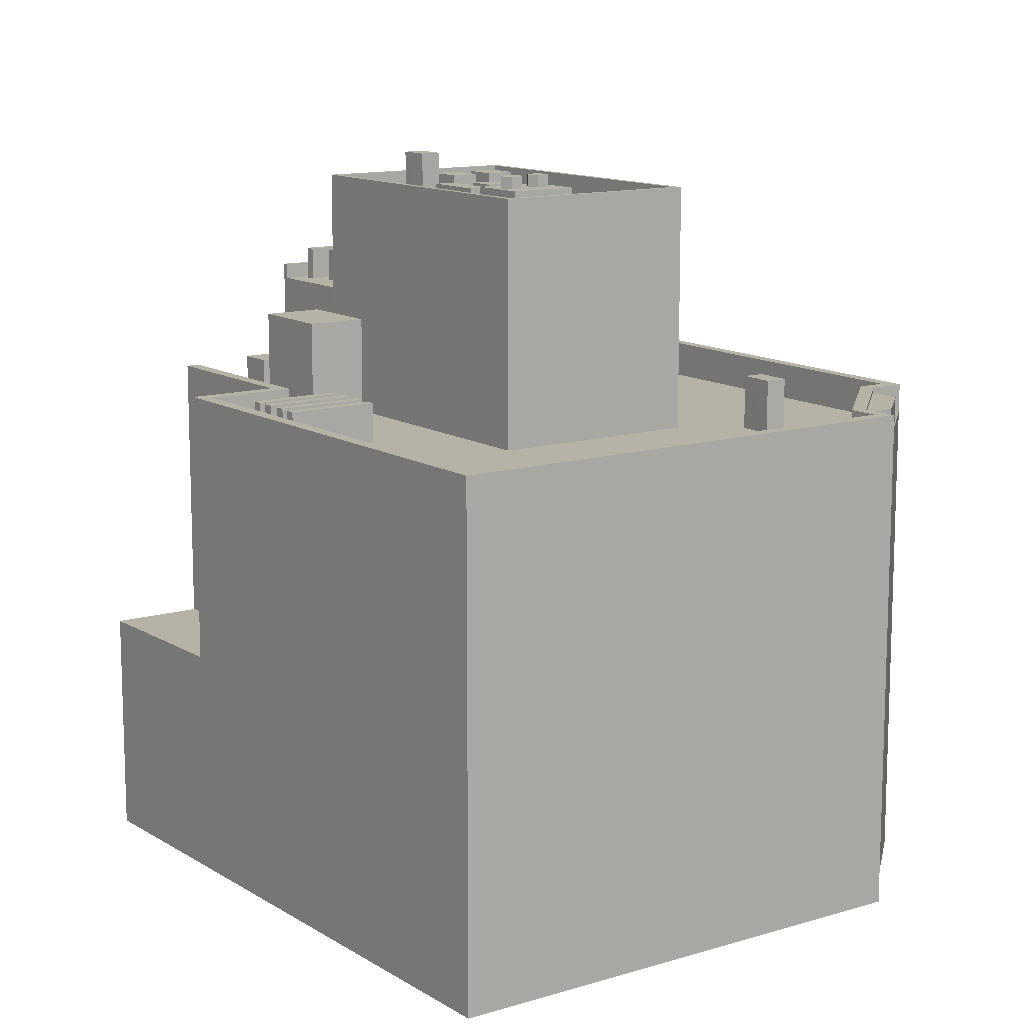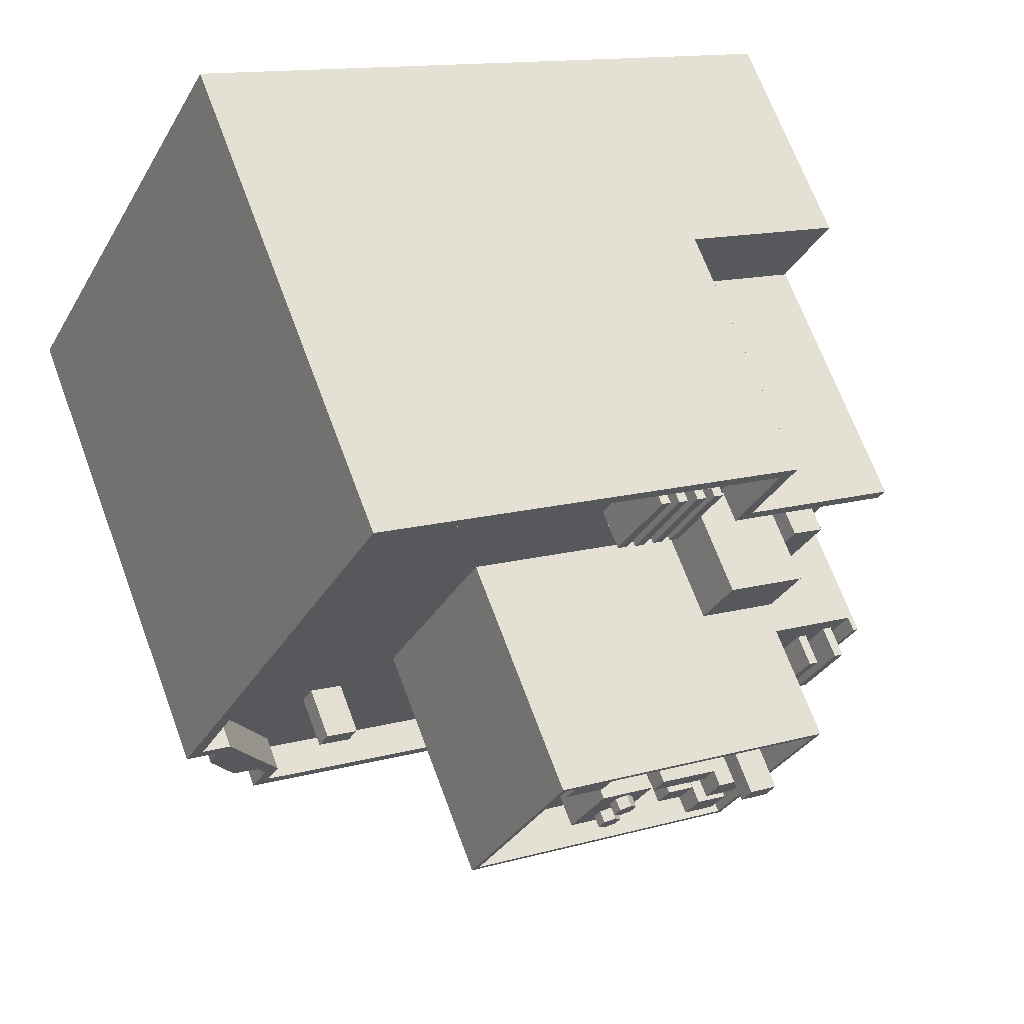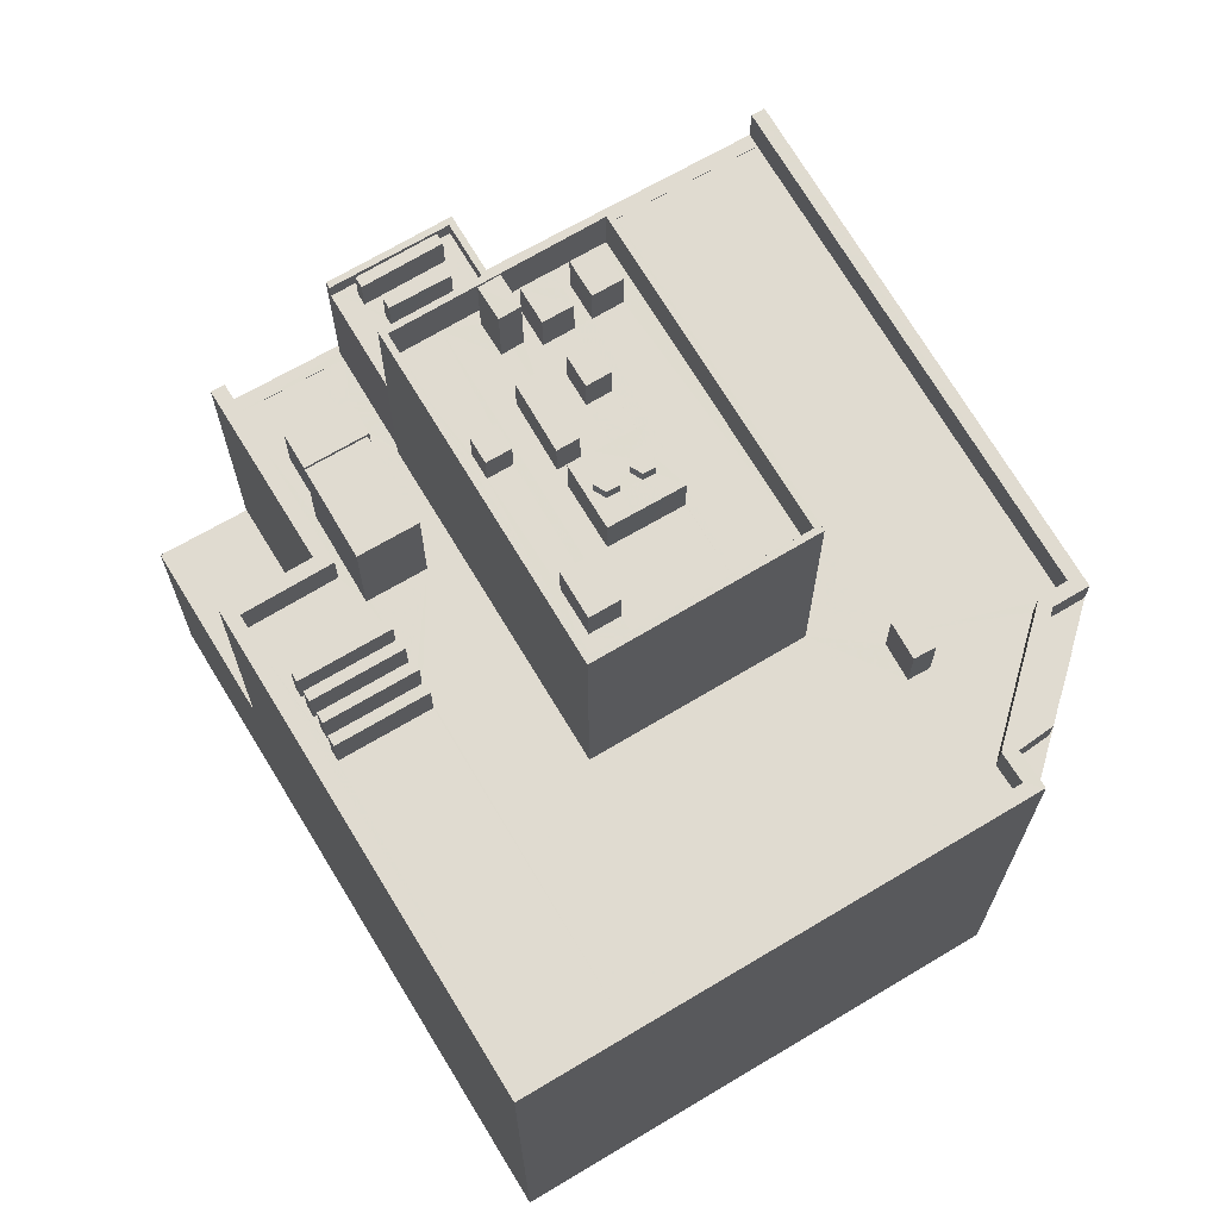
<metadata>
{"format":"obj","ext":"obj","renderer":"f3d","projection":"perspective","resolution":1024,"background":"white","views":[{"elev":12.5,"azim":-152.4,"up":"+Z"},{"elev":68.5,"azim":-20.4,"up":"+Y"},{"elev":70.2,"azim":-148.0,"up":"+Z"}]}
</metadata>
<code>
v -5921 -3.577e+04 3.616
v -5921 -3.577e+04 3.616
v -5950 -3.576e+04 3.627
v -5965 -3.579e+04 3.617
v -5966 -3.579e+04 3.617
v -5913 -3.578e+04 3.61
v -5931 -3.581e+04 3.6
v -5914 -3.578e+04 3.61
v -5911 -3.578e+04 3.612
v -5962 -3.58e+04 3.611
v -5962 -3.58e+04 3.611
v -5962 -3.58e+04 3.611
v -5921 -3.577e+04 18.95
v -5914 -3.578e+04 18.94
v -5911 -3.578e+04 18.94
v -5924 -3.578e+04 18.94
v -5964 -3.578e+04 34.79
v -5965 -3.579e+04 34.79
v -5963 -3.579e+04 34.79
v -5955 -3.579e+04 34.78
v -5927 -3.58e+04 34.77
v -5954 -3.579e+04 34.78
v -5931 -3.581e+04 34.77
v -5956 -3.579e+04 34.78
v -5961 -3.58e+04 34.78
v -5960 -3.579e+04 34.78
v -5957 -3.579e+04 34.78
v -5924 -3.58e+04 34.77
v -5928 -3.58e+04 34.78
v -5930 -3.58e+04 34.78
v -5929 -3.58e+04 34.78
v -5930 -3.58e+04 34.78
v -5947 -3.579e+04 34.78
v -5950 -3.579e+04 34.78
v -5962 -3.578e+04 34.79
v -5947 -3.579e+04 34.78
v -5932 -3.58e+04 34.78
v -5930 -3.58e+04 34.78
v -5931 -3.58e+04 34.78
v -5930 -3.58e+04 34.78
v -5927 -3.579e+04 34.78
v -5927 -3.579e+04 34.78
v -5927 -3.579e+04 34.78
v -5922 -3.579e+04 34.78
v -5930 -3.577e+04 34.79
v -5931 -3.577e+04 34.79
v -5934 -3.577e+04 34.79
v -5929 -3.577e+04 34.79
v -5928 -3.577e+04 34.79
v -5928 -3.577e+04 34.79
v -5930 -3.577e+04 34.79
v -5933 -3.577e+04 34.79
v -5932 -3.577e+04 34.79
v -5930 -3.577e+04 34.79
v -5932 -3.577e+04 34.79
v -5931 -3.577e+04 34.79
v -5923 -3.577e+04 34.79
v -5927 -3.577e+04 34.79
v -5925 -3.578e+04 34.78
v -5915 -3.578e+04 34.78
v -5922 -3.578e+04 34.78
v -5919 -3.578e+04 34.78
v -5917 -3.579e+04 34.78
v -5950 -3.576e+04 34.8
v -5931 -3.577e+04 34.79
v -5921 -3.578e+04 34.78
v -5953 -3.576e+04 34.79
v -5923 -3.578e+04 34.78
v -5921 -3.578e+04 34.78
v -5924 -3.578e+04 34.78
v -5933 -3.577e+04 34.79
v -5934 -3.577e+04 34.79
v -5928 -3.578e+04 34.78
v -5930 -3.577e+04 34.79
v -5931 -3.577e+04 34.79
v -5928 -3.578e+04 34.78
v -5931 -3.577e+04 34.79
v -5955 -3.577e+04 34.79
v -5956 -3.577e+04 34.79
v -5943 -3.577e+04 34.79
v -5929 -3.578e+04 34.78
v -5921 -3.578e+04 34.78
v -5918 -3.579e+04 34.78
v -5924 -3.578e+04 34.78
v -5924 -3.578e+04 34.78
v -5923 -3.578e+04 34.78
v -5933 -3.577e+04 34.79
v -5932 -3.577e+04 34.79
v -5921 -3.579e+04 34.81
v -5922 -3.579e+04 34.81
v -5931 -3.581e+04 34.81
v -5915 -3.578e+04 34.82
v -5918 -3.579e+04 34.81
v -5918 -3.579e+04 34.81
v -5931 -3.581e+04 34.81
v -5914 -3.578e+04 34.82
v -5931 -3.581e+04 37.21
v -5961 -3.58e+04 37.23
v -5931 -3.581e+04 37.21
v -5962 -3.58e+04 37.23
v -5913 -3.578e+04 37.22
v -5924 -3.578e+04 37.23
v -5914 -3.578e+04 37.22
v -5961 -3.579e+04 37.23
v -5950 -3.576e+04 37.24
v -5966 -3.579e+04 37.23
v -5965 -3.579e+04 37.23
v -5923 -3.577e+04 37.23
v -5921 -3.577e+04 37.23
v -5925 -3.578e+04 37.23
v -5963 -3.579e+04 37.23
v -5960 -3.579e+04 37.23
v -5963 -3.579e+04 37.23
v -5950 -3.576e+04 37.24
v -5961 -3.579e+04 36.98
v -5964 -3.579e+04 36.98
v -5963 -3.579e+04 36.98
v -5963 -3.579e+04 36.98
v -5961 -3.579e+04 35.3
v -5962 -3.58e+04 35.3
v -5962 -3.58e+04 35.3
v -5965 -3.579e+04 35.31
v -5963 -3.579e+04 35.3
v -5963 -3.579e+04 35.31
v -5963 -3.579e+04 35.31
v -5961 -3.579e+04 35.3
v -5964 -3.579e+04 35.31
v -5957 -3.579e+04 38.39
v -5955 -3.579e+04 38.39
v -5954 -3.579e+04 38.39
v -5956 -3.579e+04 38.39
v -5947 -3.579e+04 42.13
v -5947 -3.579e+04 42.13
v -5932 -3.58e+04 42.12
v -5931 -3.58e+04 42.12
v -5928 -3.58e+04 42.47
v -5927 -3.579e+04 42.47
v -5929 -3.58e+04 42.47
v -5927 -3.579e+04 42.47
v -5930 -3.58e+04 42.47
v -5928 -3.579e+04 42.47
v -5930 -3.58e+04 42.47
v -5927 -3.579e+04 42.47
v -5934 -3.577e+04 37.54
v -5931 -3.577e+04 37.54
v -5931 -3.577e+04 37.54
v -5934 -3.577e+04 37.54
v -5930 -3.577e+04 37.54
v -5933 -3.577e+04 37.54
v -5932 -3.577e+04 37.54
v -5930 -3.577e+04 37.54
v -5929 -3.577e+04 37.54
v -5932 -3.577e+04 37.54
v -5931 -3.577e+04 37.54
v -5928 -3.577e+04 37.54
v -5930 -3.577e+04 37.54
v -5928 -3.577e+04 37.54
v -5930 -3.577e+04 37.54
v -5927 -3.577e+04 37.54
v -5921 -3.578e+04 38.39
v -5921 -3.578e+04 38.4
v -5923 -3.578e+04 38.4
v -5919 -3.578e+04 38.4
v -5929 -3.578e+04 41.93
v -5922 -3.578e+04 41.93
v -5928 -3.578e+04 41.93
v -5924 -3.578e+04 41.93
v -5922 -3.579e+04 43.17
v -5921 -3.579e+04 43.17
v -5921 -3.579e+04 43.17
v -5924 -3.579e+04 43.17
v -5922 -3.579e+04 43.17
v -5923 -3.579e+04 43.17
v -5922 -3.579e+04 43.17
v -5927 -3.579e+04 43.17
v -5928 -3.579e+04 43.17
v -5918 -3.579e+04 43.17
v -5919 -3.579e+04 43.17
v -5924 -3.578e+04 43.18
v -5920 -3.579e+04 43.17
v -5922 -3.579e+04 43.17
v -5921 -3.579e+04 43.17
v -5918 -3.579e+04 44.17
v -5918 -3.579e+04 44.17
v -5921 -3.579e+04 44.17
v -5921 -3.579e+04 44.17
v -5928 -3.579e+04 44.17
v -5928 -3.579e+04 44.17
v -5923 -3.579e+04 45.36
v -5922 -3.579e+04 45.36
v -5924 -3.579e+04 45.36
v -5921 -3.579e+04 45.36
v -5922 -3.579e+04 45.37
v -5919 -3.579e+04 45.37
v -5920 -3.579e+04 45.37
v -5922 -3.579e+04 45.37
v -5932 -3.578e+04 48.25
v -5926 -3.579e+04 48.24
v -5926 -3.579e+04 48.24
v -5933 -3.578e+04 48.25
v -5940 -3.578e+04 48.25
v -5940 -3.578e+04 48.25
v -5927 -3.579e+04 48.24
v -5927 -3.579e+04 48.24
v -5943 -3.578e+04 48.25
v -5946 -3.578e+04 48.25
v -5941 -3.578e+04 48.25
v -5944 -3.578e+04 48.25
v -5928 -3.579e+04 48.24
v -5936 -3.578e+04 48.25
v -5940 -3.578e+04 48.25
v -5930 -3.579e+04 48.24
v -5929 -3.579e+04 48.24
v -5932 -3.579e+04 48.25
v -5932 -3.579e+04 48.25
v -5937 -3.578e+04 48.25
v -5936 -3.578e+04 48.25
v -5937 -3.578e+04 48.25
v -5930 -3.579e+04 48.24
v -5938 -3.579e+04 48.25
v -5936 -3.579e+04 48.25
v -5947 -3.578e+04 48.25
v -5947 -3.578e+04 48.25
v -5935 -3.579e+04 48.25
v -5938 -3.579e+04 48.25
v -5932 -3.579e+04 48.24
v -5929 -3.579e+04 48.24
v -5929 -3.579e+04 48.24
v -5930 -3.579e+04 48.24
v -5934 -3.579e+04 48.24
v -5933 -3.579e+04 48.25
v -5931 -3.579e+04 48.24
v -5949 -3.579e+04 48.25
v -5933 -3.579e+04 48.24
v -5932 -3.579e+04 48.24
v -5931 -3.579e+04 48.24
v -5930 -3.58e+04 48.24
v -5930 -3.579e+04 48.24
v -5931 -3.58e+04 48.24
v -5949 -3.579e+04 48.25
v -5939 -3.579e+04 48.25
v -5942 -3.579e+04 48.25
v -5943 -3.577e+04 48.25
v -5942 -3.578e+04 48.25
v -5933 -3.578e+04 48.25
v -5924 -3.578e+04 48.25
v -5931 -3.578e+04 48.25
v -5939 -3.578e+04 48.25
v -5931 -3.58e+04 51.24
v -5930 -3.58e+04 51.24
v -5924 -3.578e+04 51.25
v -5924 -3.578e+04 51.25
v -5949 -3.579e+04 51.25
v -5950 -3.579e+04 51.25
v -5943 -3.577e+04 51.25
v -5943 -3.577e+04 51.25
v -5933 -3.578e+04 50.41
v -5931 -3.578e+04 50.41
v -5933 -3.578e+04 50.41
v -5932 -3.578e+04 50.41
v -5940 -3.578e+04 50.76
v -5942 -3.578e+04 50.76
v -5943 -3.578e+04 50.76
v -5939 -3.578e+04 50.76
v -5939 -3.579e+04 51.84
v -5939 -3.578e+04 51.84
v -5939 -3.579e+04 51.84
v -5940 -3.578e+04 51.84
v -5940 -3.579e+04 51.84
v -5941 -3.579e+04 51.84
v -5939 -3.578e+04 51.02
v -5941 -3.578e+04 51.02
v -5940 -3.578e+04 51.02
v -5938 -3.578e+04 51.02
v -5937 -3.578e+04 51.02
v -5938 -3.578e+04 51.02
v -5937 -3.578e+04 51.02
v -5942 -3.578e+04 51.02
v -5940 -3.578e+04 51.02
v -5937 -3.578e+04 51.02
v -5939 -3.578e+04 51.02
v -5939 -3.578e+04 51.02
v -5938 -3.578e+04 51.02
v -5940 -3.578e+04 51.02
v -5941 -3.579e+04 51.02
v -5942 -3.579e+04 51.02
v -5939 -3.579e+04 51.02
v -5939 -3.579e+04 51.02
v -5940 -3.579e+04 51.02
v -5939 -3.579e+04 51.02
v -5938 -3.578e+04 51.84
v -5938 -3.578e+04 51.84
v -5938 -3.578e+04 51.84
v -5939 -3.578e+04 51.84
v -5939 -3.578e+04 51.84
v -5940 -3.578e+04 51.84
v -5936 -3.578e+04 50.82
v -5932 -3.579e+04 50.82
v -5936 -3.578e+04 50.82
v -5932 -3.579e+04 50.82
v -5927 -3.579e+04 52.69
v -5929 -3.579e+04 52.69
v -5930 -3.579e+04 52.69
v -5928 -3.579e+04 52.69
v -5934 -3.579e+04 50.72
v -5933 -3.579e+04 50.72
v -5935 -3.579e+04 50.72
v -5936 -3.579e+04 50.72
v -5932 -3.579e+04 51.08
v -5929 -3.579e+04 51.08
v -5931 -3.579e+04 51.08
v -5930 -3.579e+04 51.08
v -5931 -3.579e+04 51.08
v -5930 -3.579e+04 51.08
v -5932 -3.579e+04 51.08
v -5933 -3.579e+04 51.08
f 1 2 3
f 4 5 3
f 6 7 8
f 2 9 8
f 7 10 11
f 11 12 4
f 4 3 2
f 7 2 8
f 7 11 2
f 11 4 2
f 13 14 15
f 13 16 14
f 17 18 19
f 20 21 22
f 21 20 23
f 24 17 19
f 25 23 20
f 26 25 20
f 24 19 27
f 19 26 27
f 27 26 20
f 21 28 29
f 30 29 31
f 30 31 32
f 21 33 22
f 24 34 35
f 35 17 24
f 24 22 34
f 34 33 36
f 37 38 39
f 21 37 33
f 38 30 40
f 21 29 30
f 22 33 34
f 21 38 37
f 21 30 38
f 32 31 41
f 41 42 32
f 42 43 44
f 28 43 29
f 44 43 28
f 42 41 43
f 45 46 47
f 46 48 49
f 49 50 51
f 47 52 45
f 53 54 55
f 51 50 56
f 46 45 54
f 48 54 53
f 49 48 50
f 46 54 48
f 57 58 59
f 60 59 61
f 60 62 63
f 57 64 65
f 63 62 66
f 65 64 67
f 68 69 70
f 71 72 67
f 69 62 61
f 73 74 75
f 56 75 51
f 69 61 70
f 52 47 71
f 73 76 74
f 61 59 76
f 49 77 46
f 75 74 51
f 71 47 72
f 49 58 57
f 76 58 74
f 72 65 67
f 77 57 65
f 59 58 76
f 62 60 61
f 49 57 77
f 78 79 80
f 78 80 81
f 63 82 83
f 82 84 83
f 81 85 70
f 85 84 82
f 80 85 81
f 68 70 86
f 66 82 63
f 86 85 82
f 70 85 86
f 80 79 35
f 34 80 35
f 67 78 87
f 73 75 81
f 78 81 87
f 55 88 53
f 53 81 75
f 71 67 87
f 87 81 88
f 88 81 53
f 89 90 91
f 92 93 94
f 90 95 91
f 96 94 89
f 96 92 94
f 96 89 91
f 97 98 99
f 99 98 100
f 101 102 103
f 100 98 104
f 105 106 107
f 108 109 105
f 108 102 109
f 102 110 103
f 111 104 112
f 107 106 111
f 113 111 112
f 104 98 112
f 108 110 102
f 114 108 105
f 113 107 111
f 114 105 107
f 115 116 117
f 115 118 116
f 119 120 121
f 122 120 123
f 124 122 125
f 120 119 126
f 125 122 127
f 127 122 123
f 123 120 126
f 128 129 130
f 131 128 130
f 132 133 134
f 135 132 134
f 136 137 138
f 136 139 137
f 140 141 142
f 140 143 141
f 144 145 146
f 147 144 146
f 148 149 150
f 151 148 150
f 152 153 154
f 155 152 154
f 156 157 158
f 156 159 157
f 160 161 162
f 160 163 161
f 164 165 166
f 164 167 165
f 168 169 170
f 171 172 173
f 173 172 174
f 175 176 171
f 169 168 172
f 169 172 176
f 176 172 171
f 177 178 170
f 170 178 168
f 177 179 180
f 181 179 175
f 181 175 171
f 174 182 173
f 182 180 181
f 180 182 174
f 178 177 180
f 180 179 181
f 183 184 185
f 183 185 186
f 185 187 186
f 185 188 187
f 189 190 191
f 189 192 190
f 193 194 195
f 196 193 195
f 197 198 199
f 200 201 198
f 202 201 200
f 198 197 200
f 203 198 204
f 205 206 207
f 205 208 206
f 209 203 204
f 198 201 210
f 205 211 201
f 212 213 214
f 215 214 213
f 216 217 218
f 204 198 213
f 210 215 198
f 210 218 217
f 211 205 207
f 211 218 201
f 210 201 218
f 215 213 198
f 214 219 212
f 219 214 220
f 216 220 217
f 220 214 217
f 221 222 223
f 224 220 225
f 224 219 220
f 221 223 226
f 227 209 219
f 227 203 209
f 228 203 227
f 229 228 227
f 221 226 230
f 226 231 230
f 224 231 219
f 219 232 227
f 226 232 231
f 219 231 232
f 233 234 235
f 236 237 238
f 235 238 229
f 223 233 235
f 238 237 228
f 238 228 229
f 223 235 226
f 226 235 229
f 236 239 237
f 240 239 234
f 233 240 234
f 239 236 234
f 241 221 224
f 221 242 222
f 222 242 206
f 224 225 241
f 206 242 207
f 241 242 221
f 243 208 244
f 208 205 244
f 243 245 246
f 199 246 247
f 197 199 247
f 202 200 248
f 247 246 245
f 200 245 248
f 248 243 244
f 248 245 243
f 249 250 251
f 252 249 251
f 253 254 250
f 249 253 250
f 253 255 254
f 253 256 255
f 252 251 255
f 256 252 255
f 257 258 259
f 257 260 258
f 261 262 263
f 261 264 262
f 265 266 267
f 266 268 269
f 267 266 269
f 268 270 269
f 271 272 273
f 274 275 276
f 275 274 277
f 272 278 279
f 274 280 277
f 281 273 282
f 281 282 283
f 282 280 283
f 279 282 273
f 283 280 274
f 273 272 279
f 275 284 276
f 272 271 284
f 284 271 276
f 285 278 286
f 279 278 285
f 287 280 288
f 286 287 289
f 288 280 282
f 285 286 289
f 287 290 289
f 288 290 287
f 291 292 293
f 292 294 293
f 293 294 295
f 294 296 295
f 297 298 299
f 297 300 298
f 301 302 303
f 304 301 303
f 305 306 307
f 308 305 307
f 309 310 311
f 309 312 310
f 313 314 315
f 316 313 315
f 2 15 9
f 2 13 15
f 14 9 15
f 14 8 9
f 109 102 13
f 102 16 13
f 1 109 13
f 2 1 13
f 5 4 122
f 5 122 106
f 122 111 106
f 122 124 111
f 3 106 105
f 3 5 106
f 3 105 109
f 1 3 109
f 16 102 14
f 102 101 14
f 14 6 8
f 14 101 6
f 101 96 6
f 96 7 6
f 91 99 7
f 101 103 96
f 97 99 91
f 96 91 7
f 99 100 10
f 7 99 10
f 119 121 104
f 104 121 100
f 100 121 10
f 121 11 10
f 126 119 115
f 124 125 118
f 111 118 115
f 111 124 118
f 115 119 104
f 111 115 104
f 60 92 59
f 59 92 110
f 110 92 103
f 92 96 103
f 57 110 108
f 57 59 110
f 23 95 21
f 95 90 21
f 21 90 28
f 90 44 28
f 60 63 92
f 63 83 93
f 92 63 93
f 91 95 97
f 97 95 98
f 98 95 25
f 95 23 25
f 26 112 98
f 25 26 98
f 112 19 113
f 112 26 19
f 113 18 107
f 113 19 18
f 64 114 67
f 114 107 79
f 67 114 78
f 107 18 17
f 78 114 79
f 79 107 35
f 35 107 17
f 64 108 114
f 64 57 108
f 115 117 123
f 126 115 123
f 127 117 116
f 127 123 117
f 125 127 116
f 118 125 116
f 121 120 12
f 11 121 12
f 4 12 120
f 122 4 120
f 22 130 129
f 20 22 129
f 27 20 129
f 128 27 129
f 24 27 128
f 131 24 128
f 130 24 131
f 130 22 24
f 39 134 37
f 39 135 134
f 33 37 134
f 133 33 134
f 133 132 36
f 33 133 36
f 138 137 41
f 31 138 41
f 41 139 43
f 41 137 139
f 43 136 29
f 43 139 136
f 136 138 31
f 29 136 31
f 140 142 40
f 30 140 40
f 30 32 140
f 140 32 143
f 32 42 143
f 147 65 72
f 147 146 65
f 145 65 146
f 145 77 65
f 145 144 46
f 145 46 77
f 144 47 46
f 72 47 144
f 147 72 144
f 87 149 71
f 71 149 52
f 52 148 45
f 52 149 148
f 151 45 148
f 151 54 45
f 54 151 55
f 151 150 55
f 150 88 55
f 87 88 150
f 149 87 150
f 153 48 53
f 153 152 48
f 155 48 152
f 155 50 48
f 50 155 56
f 155 154 56
f 154 75 56
f 53 75 154
f 153 53 154
f 49 158 157
f 49 51 158
f 159 49 157
f 159 58 49
f 156 58 159
f 156 74 58
f 51 74 156
f 158 51 156
f 86 160 162
f 86 82 160
f 86 162 68
f 162 161 68
f 161 69 68
f 163 69 161
f 163 62 69
f 62 163 66
f 163 160 66
f 160 82 66
f 164 166 73
f 164 73 81
f 166 76 73
f 165 61 76
f 166 165 76
f 167 61 165
f 167 70 61
f 81 167 164
f 81 70 167
f 183 94 177
f 183 177 184
f 93 83 84
f 177 94 93
f 177 93 179
f 179 93 84
f 176 185 169
f 176 188 185
f 177 170 184
f 170 169 185
f 184 170 185
f 186 89 94
f 183 186 94
f 42 44 90
f 143 42 90
f 141 143 187
f 90 89 186
f 187 143 186
f 143 90 186
f 181 191 190
f 181 171 191
f 192 181 190
f 192 182 181
f 189 182 192
f 189 173 182
f 171 173 189
f 191 171 189
f 172 196 174
f 196 195 174
f 195 180 174
f 194 180 195
f 194 178 180
f 193 178 194
f 193 168 178
f 172 168 193
f 196 172 193
f 39 38 135
f 38 250 135
f 36 132 34
f 132 250 254
f 135 250 132
f 34 132 254
f 239 249 237
f 237 249 228
f 228 249 203
f 203 249 252
f 198 203 252
f 199 252 246
f 199 198 252
f 249 239 240
f 253 249 240
f 243 256 208
f 208 256 206
f 222 206 253
f 206 256 253
f 223 222 253
f 233 253 240
f 233 223 253
f 252 256 243
f 246 252 243
f 80 34 254
f 255 80 254
f 251 80 255
f 251 85 80
f 84 85 179
f 142 38 40
f 85 251 179
f 142 141 187
f 250 38 142
f 251 250 188
f 179 251 175
f 188 176 175
f 187 188 250
f 142 187 250
f 251 188 175
f 245 200 257
f 259 245 257
f 245 259 258
f 247 245 258
f 260 247 258
f 260 197 247
f 200 260 257
f 200 197 260
f 244 263 262
f 244 205 263
f 244 262 264
f 248 244 264
f 264 261 202
f 264 202 248
f 261 201 202
f 205 261 263
f 205 201 261
f 265 282 266
f 265 288 282
f 267 288 265
f 267 290 288
f 289 290 267
f 269 289 267
f 285 289 269
f 270 285 269
f 279 285 270
f 268 279 270
f 266 279 268
f 266 282 279
f 277 218 275
f 275 211 284
f 275 218 211
f 218 277 216
f 216 280 220
f 280 287 225
f 216 277 280
f 287 241 225
f 220 280 225
f 242 287 286
f 242 241 287
f 242 286 278
f 242 278 207
f 272 211 207
f 272 284 211
f 278 272 207
f 291 276 292
f 291 274 276
f 293 274 291
f 293 283 274
f 281 283 293
f 295 281 293
f 273 281 295
f 296 273 295
f 271 273 296
f 294 271 296
f 292 271 294
f 292 276 271
f 210 217 297
f 299 210 297
f 298 210 299
f 298 215 210
f 215 298 300
f 214 215 300
f 217 300 297
f 217 214 300
f 303 302 212
f 303 212 219
f 302 213 212
f 301 213 302
f 301 204 213
f 304 204 301
f 304 209 204
f 304 219 209
f 304 303 219
f 224 308 307
f 224 221 308
f 306 224 307
f 306 231 224
f 231 306 305
f 230 231 305
f 221 230 305
f 308 221 305
f 232 309 311
f 232 226 309
f 310 232 311
f 310 227 232
f 227 310 312
f 229 227 312
f 226 229 312
f 309 226 312
f 235 316 315
f 235 234 316
f 314 235 315
f 314 238 235
f 238 314 313
f 236 238 313
f 234 236 313
f 316 234 313

</code>
